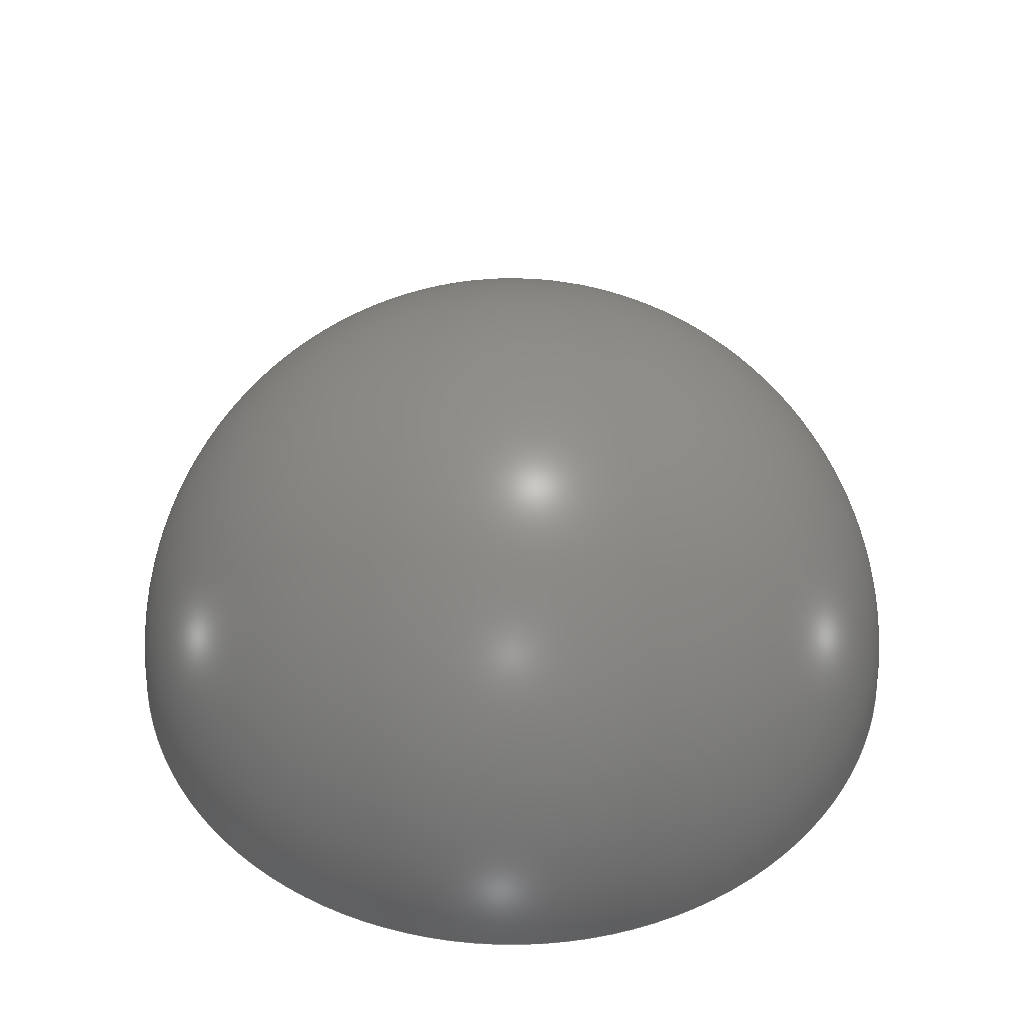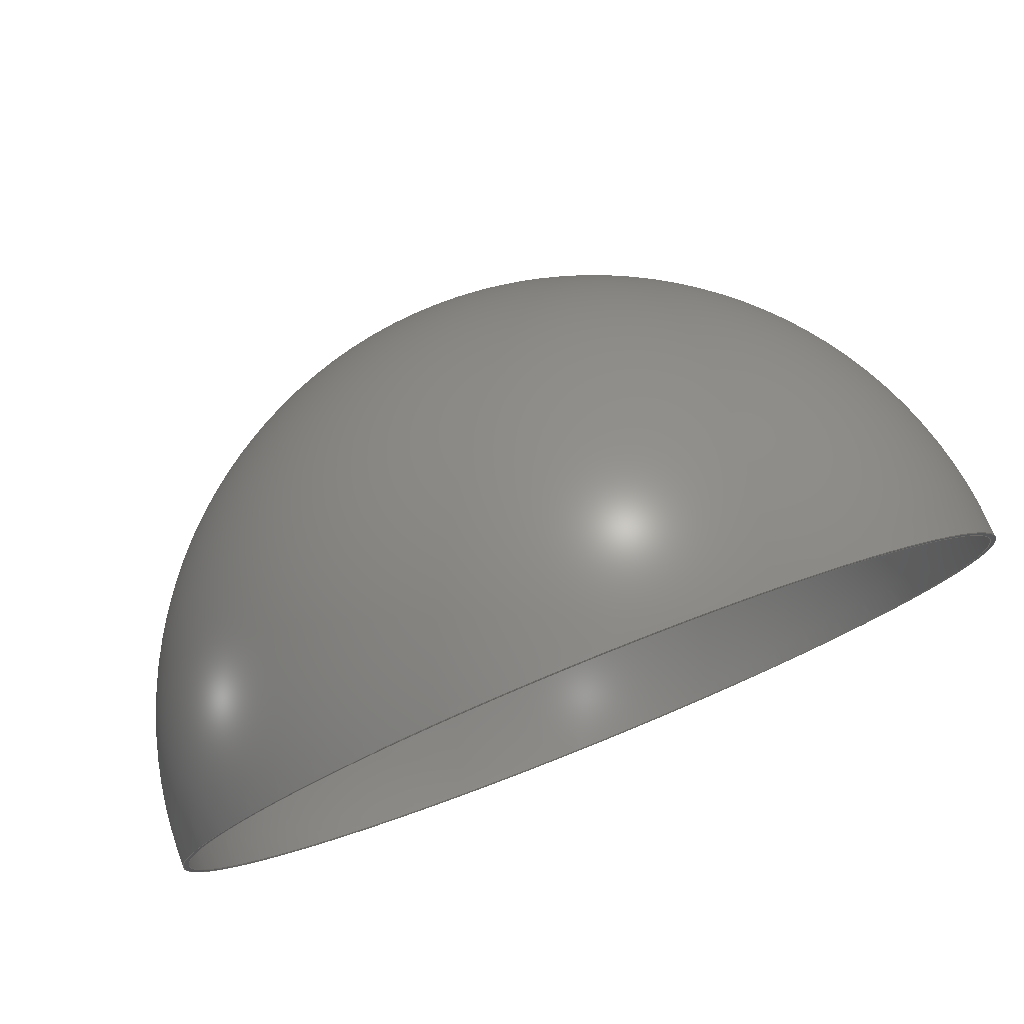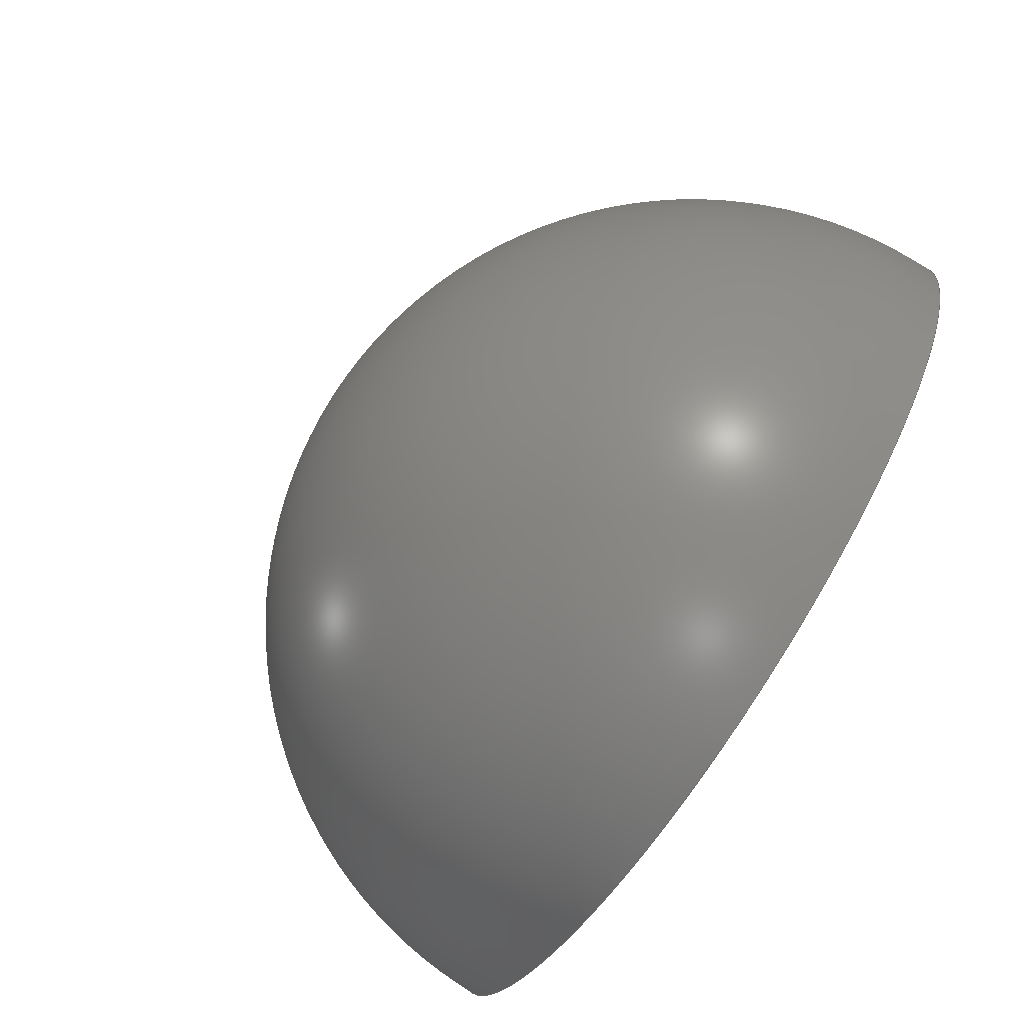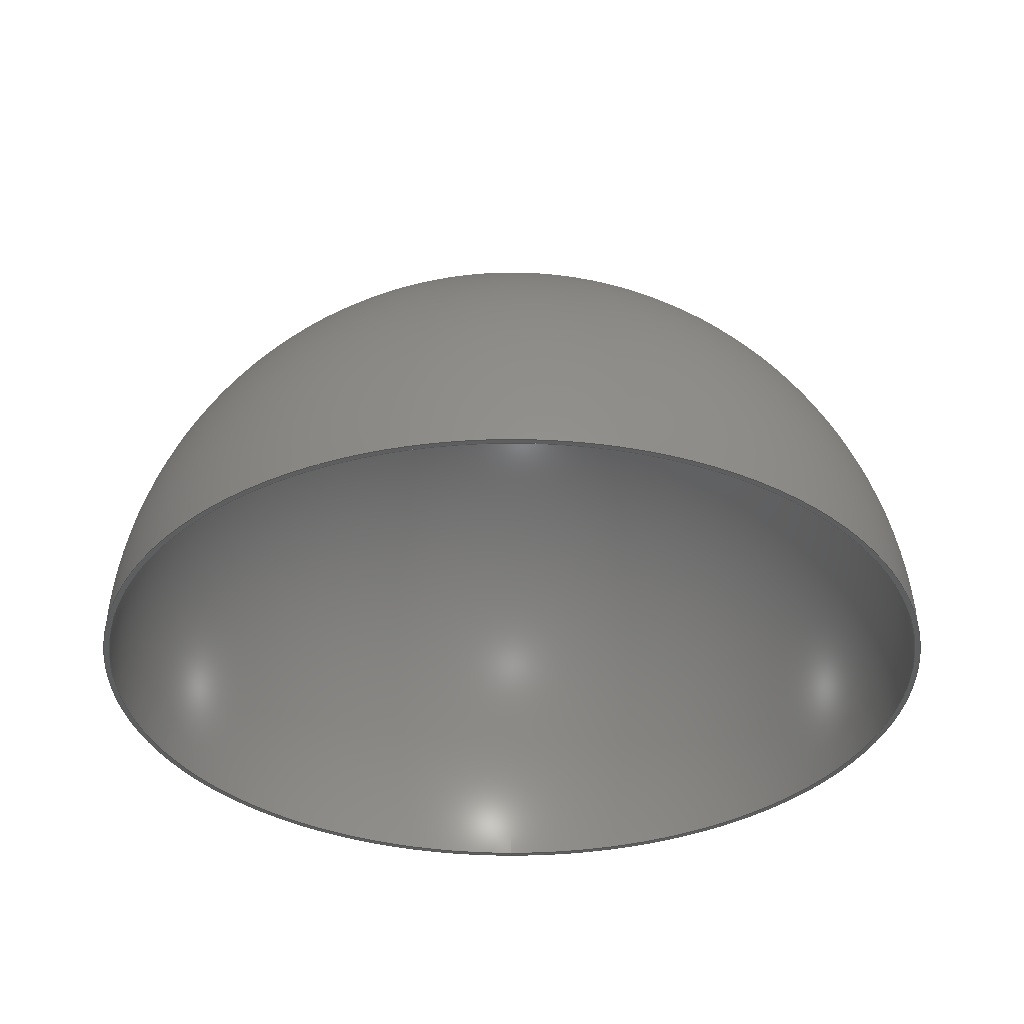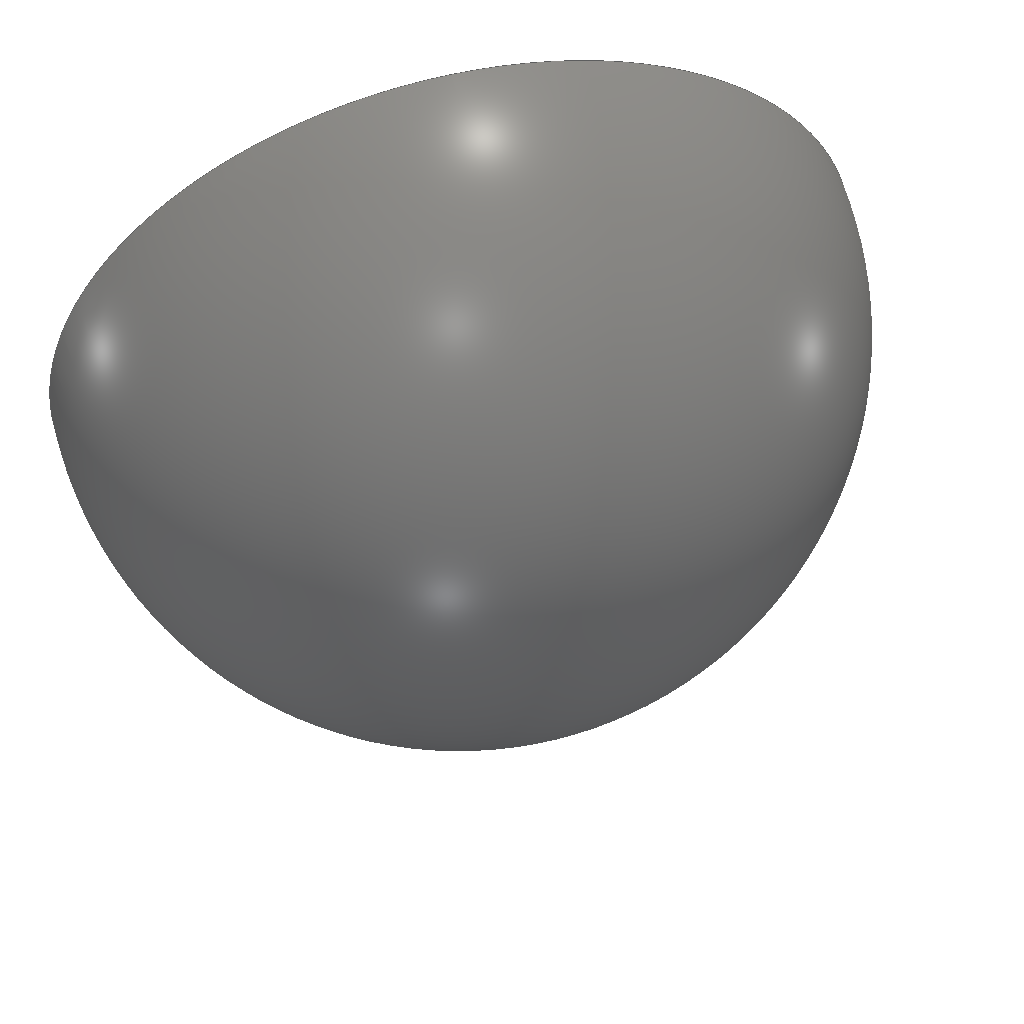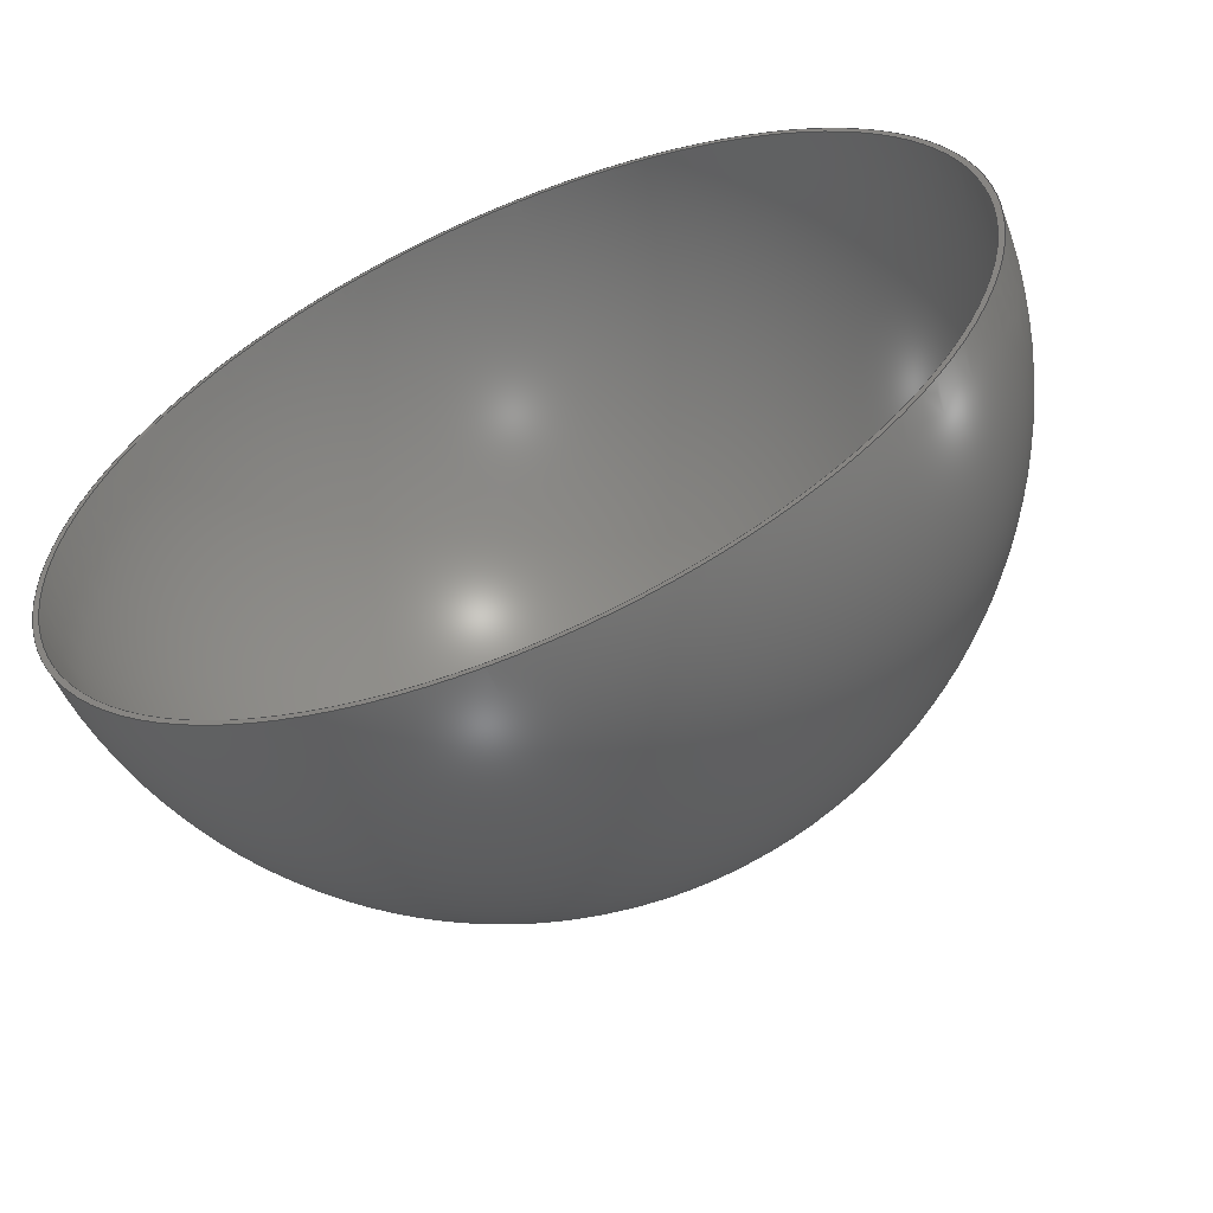
<metadata>
{"format":"step","ext":"step","renderer":"f3d","projection":"perspective","resolution":1024,"background":"white","views":[{"elev":43.9,"azim":24.5,"up":"+Z"},{"elev":79.1,"azim":158.2,"up":"+Y"},{"elev":-78.9,"azim":57.2,"up":"+Y"},{"elev":-34.4,"azim":-0.1,"up":"+Z"},{"elev":60.1,"azim":-14.9,"up":"+Y"},{"elev":-60.2,"azim":-157.1,"up":"+Y"}]}
</metadata>
<code>
ISO-10303-21;
DATA;
#1 = APPLICATION_PROTOCOL_DEFINITION('international standard',
  'automotive_design',2000,#2);
#2 = APPLICATION_CONTEXT(
  'core data for automotive mechanical design processes');
#3 = SHAPE_DEFINITION_REPRESENTATION(#4,#10);
#4 = PRODUCT_DEFINITION_SHAPE('','',#5);
#5 = PRODUCT_DEFINITION('design','',#6,#9);
#6 = PRODUCT_DEFINITION_FORMATION('','',#7);
#7 = PRODUCT('giveUpAndDoANormalDomeButThin',
  'giveUpAndDoANormalDomeButThin','',(#8));
#8 = PRODUCT_CONTEXT('',#2,'mechanical');
#9 = PRODUCT_DEFINITION_CONTEXT('part definition',#2,'design');
#10 = ADVANCED_BREP_SHAPE_REPRESENTATION('',(#11,#15),#103);
#11 = AXIS2_PLACEMENT_3D('',#12,#13,#14);
#12 = CARTESIAN_POINT('',(0,0,0));
#13 = DIRECTION('',(0,0,1));
#14 = DIRECTION('',(1,0,-0));
#15 = MANIFOLD_SOLID_BREP('',#16);
#16 = CLOSED_SHELL('',(#17,#43,#69,#91));
#17 = ADVANCED_FACE('',(#18),#38,.T.);
#18 = FACE_BOUND('',#19,.T.);
#19 = EDGE_LOOP('',(#20,#31));
#20 = ORIENTED_EDGE('',*,*,#21,.T.);
#21 = EDGE_CURVE('',#22,#24,#26,.T.);
#22 = VERTEX_POINT('',#23);
#23 = CARTESIAN_POINT('',(-1.166e-14,-127,0));
#24 = VERTEX_POINT('',#25);
#25 = CARTESIAN_POINT('',(3.888e-14,127,0));
#26 = CIRCLE('',#27,127);
#27 = AXIS2_PLACEMENT_3D('',#28,#29,#30);
#28 = CARTESIAN_POINT('',(0,-2.158e-31,0));
#29 = DIRECTION('',(0,0,1));
#30 = DIRECTION('',(1,0,-0));
#31 = ORIENTED_EDGE('',*,*,#32,.F.);
#32 = EDGE_CURVE('',#22,#24,#33,.T.);
#33 = CIRCLE('',#34,127);
#34 = AXIS2_PLACEMENT_3D('',#35,#36,#37);
#35 = CARTESIAN_POINT('',(0,-2.158e-31,0));
#36 = DIRECTION('',(-1.225e-16,0,-1));
#37 = DIRECTION('',(-1,0,1.225e-16));
#38 = SPHERICAL_SURFACE('',#39,127);
#39 = AXIS2_PLACEMENT_3D('',#40,#41,#42);
#40 = CARTESIAN_POINT('',(0,-2.158e-31,0));
#41 = DIRECTION('',(0,1,0));
#42 = DIRECTION('',(1,0,0));
#43 = ADVANCED_FACE('',(#44),#64,.F.);
#44 = FACE_BOUND('',#45,.F.);
#45 = EDGE_LOOP('',(#46,#57));
#46 = ORIENTED_EDGE('',*,*,#47,.T.);
#47 = EDGE_CURVE('',#48,#50,#52,.T.);
#48 = VERTEX_POINT('',#49);
#49 = CARTESIAN_POINT('',(-1.152e-14,-125.4,0));
#50 = VERTEX_POINT('',#51);
#51 = CARTESIAN_POINT('',(3.839e-14,125.4,0));
#52 = CIRCLE('',#53,125.4);
#53 = AXIS2_PLACEMENT_3D('',#54,#55,#56);
#54 = CARTESIAN_POINT('',(0,-2.158e-31,0));
#55 = DIRECTION('',(0,0,1));
#56 = DIRECTION('',(1,0,-0));
#57 = ORIENTED_EDGE('',*,*,#58,.F.);
#58 = EDGE_CURVE('',#48,#50,#59,.T.);
#59 = CIRCLE('',#60,125.4);
#60 = AXIS2_PLACEMENT_3D('',#61,#62,#63);
#61 = CARTESIAN_POINT('',(0,-2.158e-31,0));
#62 = DIRECTION('',(-1.225e-16,0,-1));
#63 = DIRECTION('',(-1,0,1.225e-16));
#64 = SPHERICAL_SURFACE('',#65,125.4);
#65 = AXIS2_PLACEMENT_3D('',#66,#67,#68);
#66 = CARTESIAN_POINT('',(0,-2.158e-31,0));
#67 = DIRECTION('',(0,1,0));
#68 = DIRECTION('',(1,0,0));
#69 = ADVANCED_FACE('',(#70),#86,.F.);
#70 = FACE_BOUND('',#71,.F.);
#71 = EDGE_LOOP('',(#72,#78,#79,#85));
#72 = ORIENTED_EDGE('',*,*,#73,.T.);
#73 = EDGE_CURVE('',#48,#22,#74,.T.);
#74 = LINE('',#75,#76);
#75 = CARTESIAN_POINT('',(0,-125.4,0));
#76 = VECTOR('',#77,1);
#77 = DIRECTION('',(0,-1,0));
#78 = ORIENTED_EDGE('',*,*,#21,.T.);
#79 = ORIENTED_EDGE('',*,*,#80,.T.);
#80 = EDGE_CURVE('',#24,#50,#81,.T.);
#81 = LINE('',#82,#83);
#82 = CARTESIAN_POINT('',(3.888e-14,127,0));
#83 = VECTOR('',#84,1);
#84 = DIRECTION('',(-3.062e-16,-1,0));
#85 = ORIENTED_EDGE('',*,*,#47,.F.);
#86 = PLANE('',#87);
#87 = AXIS2_PLACEMENT_3D('',#88,#89,#90);
#88 = CARTESIAN_POINT('',(72.56,-3.349e-14,0));
#89 = DIRECTION('',(0,0,1));
#90 = DIRECTION('',(1,0,-0));
#91 = ADVANCED_FACE('',(#92),#98,.T.);
#92 = FACE_BOUND('',#93,.T.);
#93 = EDGE_LOOP('',(#94,#95,#96,#97));
#94 = ORIENTED_EDGE('',*,*,#73,.T.);
#95 = ORIENTED_EDGE('',*,*,#32,.T.);
#96 = ORIENTED_EDGE('',*,*,#80,.T.);
#97 = ORIENTED_EDGE('',*,*,#58,.F.);
#98 = PLANE('',#99);
#99 = AXIS2_PLACEMENT_3D('',#100,#101,#102);
#100 = CARTESIAN_POINT('',(-72.56,-3.349e-14,
    8.886e-15));
#101 = DIRECTION('',(-1.225e-16,0,-1));
#102 = DIRECTION('',(-1,0,1.225e-16));
#103 = ( GEOMETRIC_REPRESENTATION_CONTEXT(3) 
GLOBAL_UNCERTAINTY_ASSIGNED_CONTEXT((#107)) GLOBAL_UNIT_ASSIGNED_CONTEXT
((#104,#105,#106)) REPRESENTATION_CONTEXT('Context #1',
  '3D Context with UNIT and UNCERTAINTY') );
#104 = ( LENGTH_UNIT() NAMED_UNIT(*) SI_UNIT(.MILLI.,.METRE.) );
#105 = ( NAMED_UNIT(*) PLANE_ANGLE_UNIT() SI_UNIT($,.RADIAN.) );
#106 = ( NAMED_UNIT(*) SI_UNIT($,.STERADIAN.) SOLID_ANGLE_UNIT() );
#107 = UNCERTAINTY_MEASURE_WITH_UNIT(LENGTH_MEASURE(1e-07),#104,
  'distance_accuracy_value','confusion accuracy');
#108 = PRODUCT_RELATED_PRODUCT_CATEGORY('part',$,(#7));
#109 = MECHANICAL_DESIGN_GEOMETRIC_PRESENTATION_REPRESENTATION('',(#110)
  ,#103);
#110 = STYLED_ITEM('color',(#111),#15);
#111 = PRESENTATION_STYLE_ASSIGNMENT((#112,#118));
#112 = SURFACE_STYLE_USAGE(.BOTH.,#113);
#113 = SURFACE_SIDE_STYLE('',(#114));
#114 = SURFACE_STYLE_FILL_AREA(#115);
#115 = FILL_AREA_STYLE('',(#116));
#116 = FILL_AREA_STYLE_COLOUR('',#117);
#117 = COLOUR_RGB('',0.14,0.18,0.36);
#118 = CURVE_STYLE('',#119,POSITIVE_LENGTH_MEASURE(0.1),#120);
#119 = DRAUGHTING_PRE_DEFINED_CURVE_FONT('continuous');
#120 = COLOUR_RGB('',0.08627,0.08627,
  0.08627);
ENDSEC;
END-ISO-10303-21;

</code>
